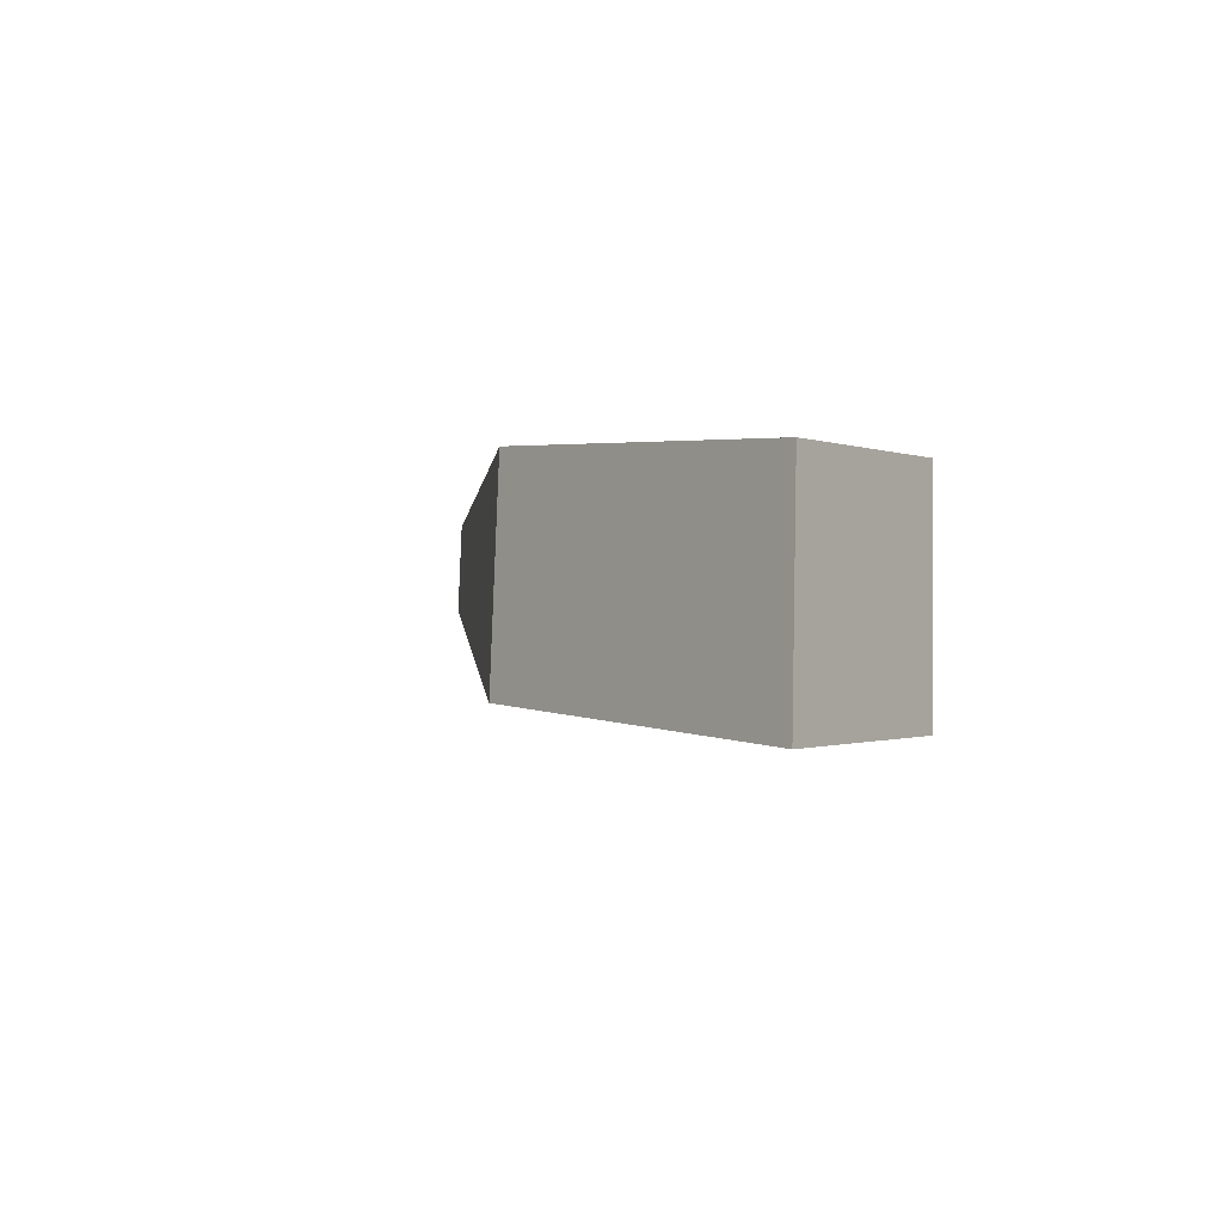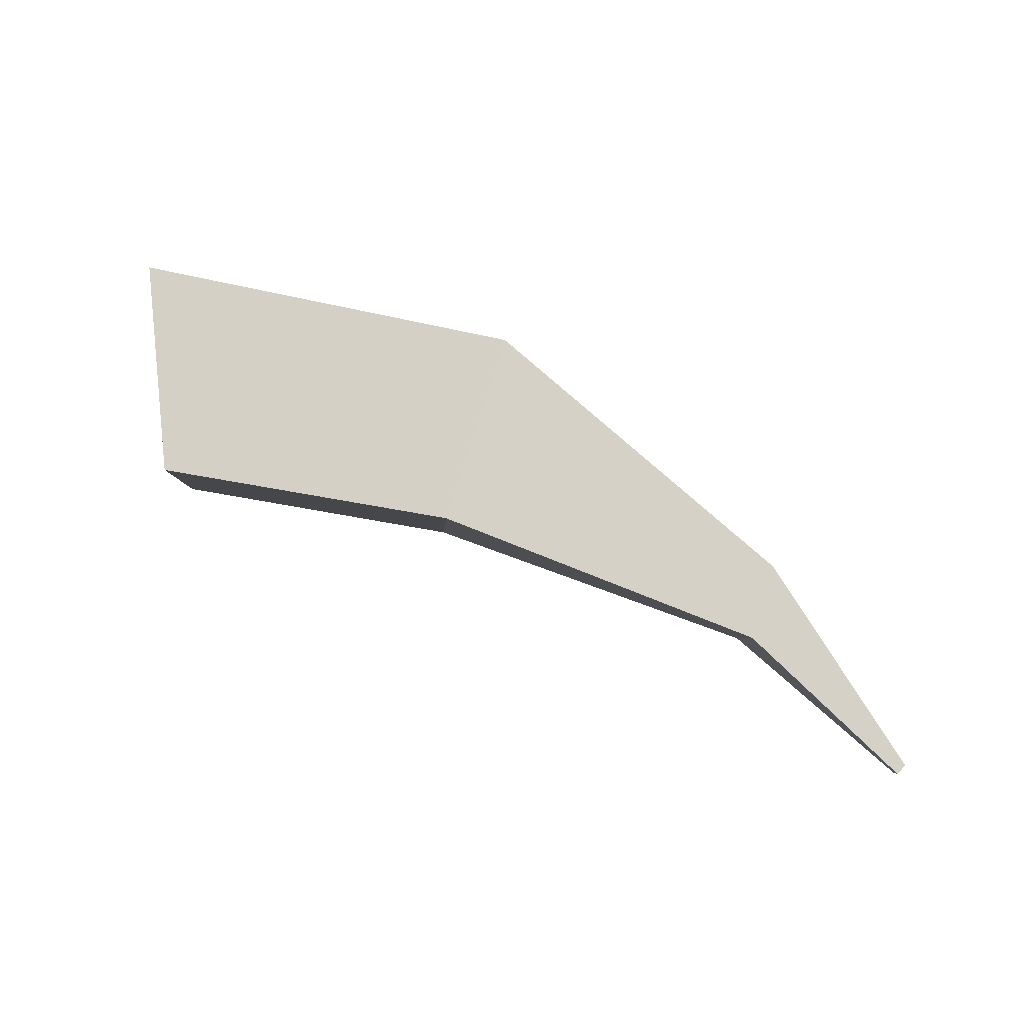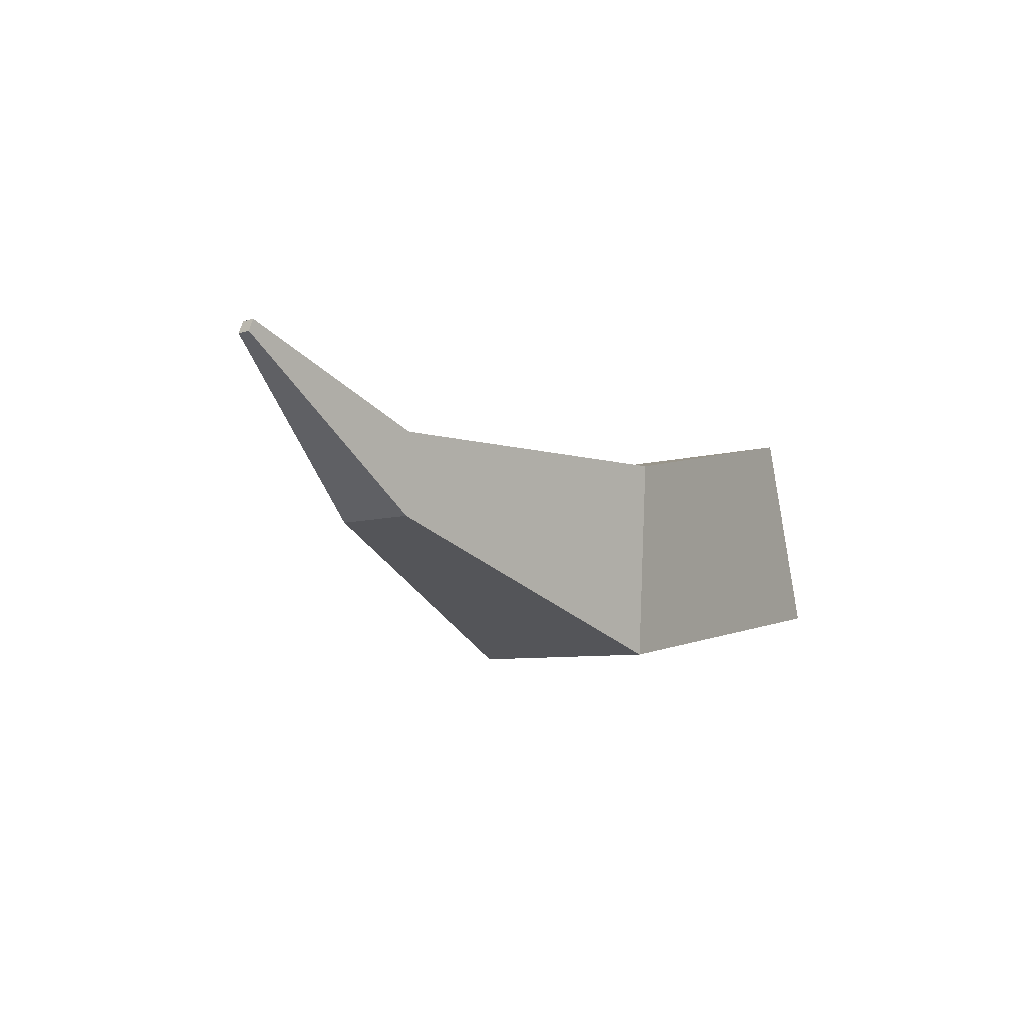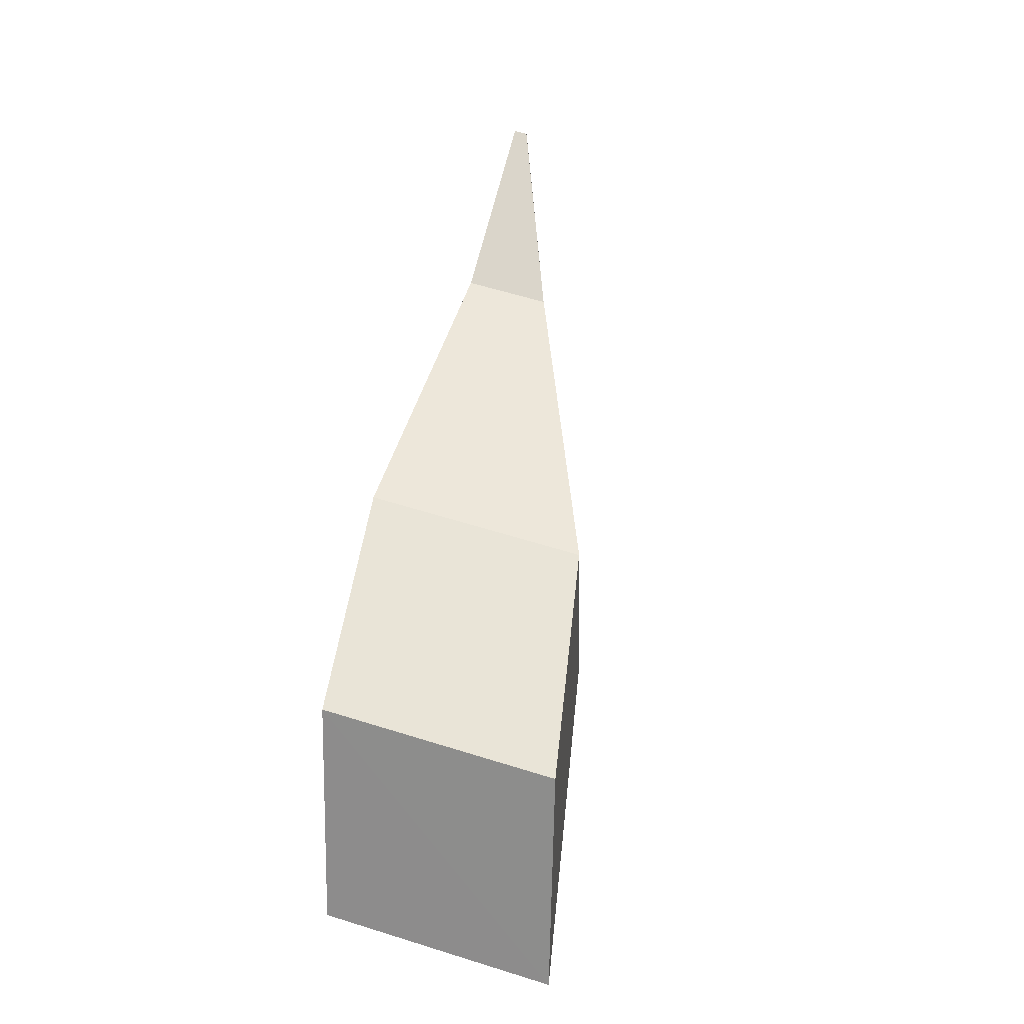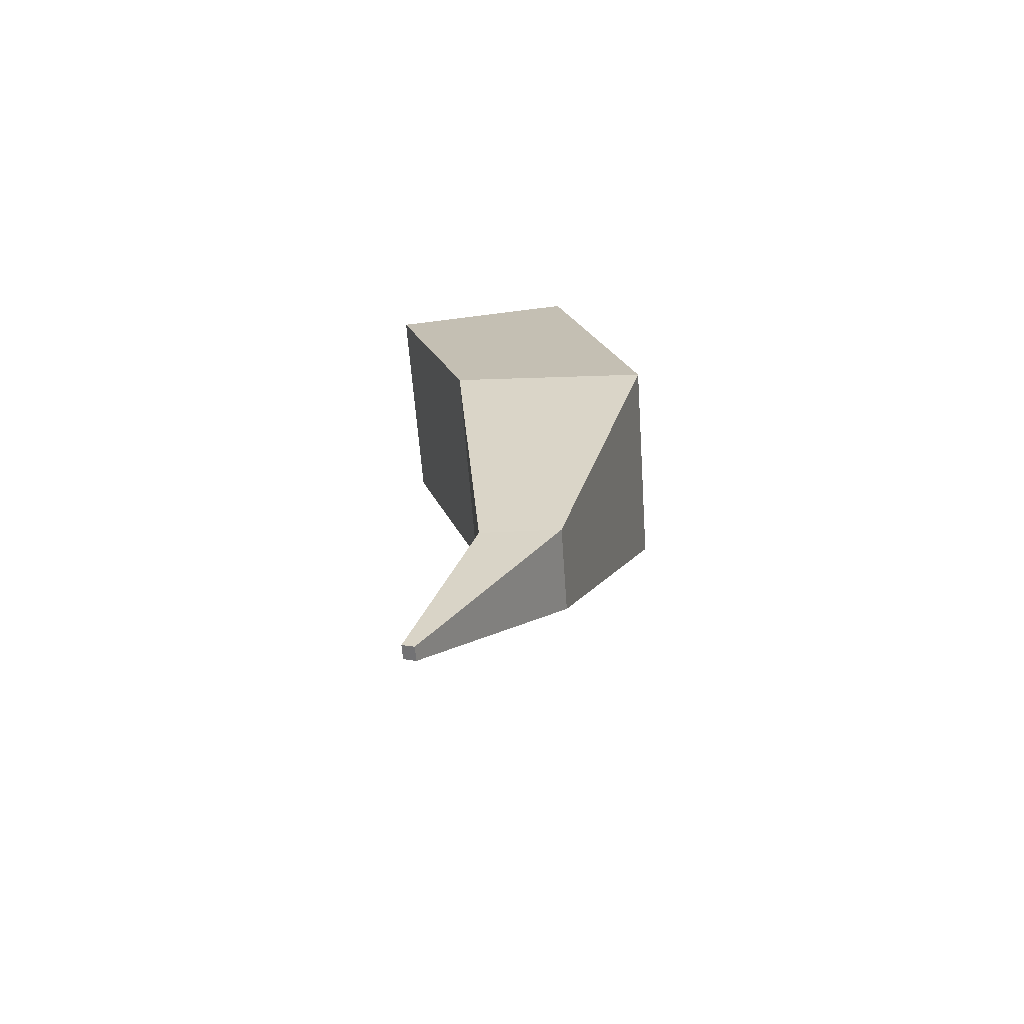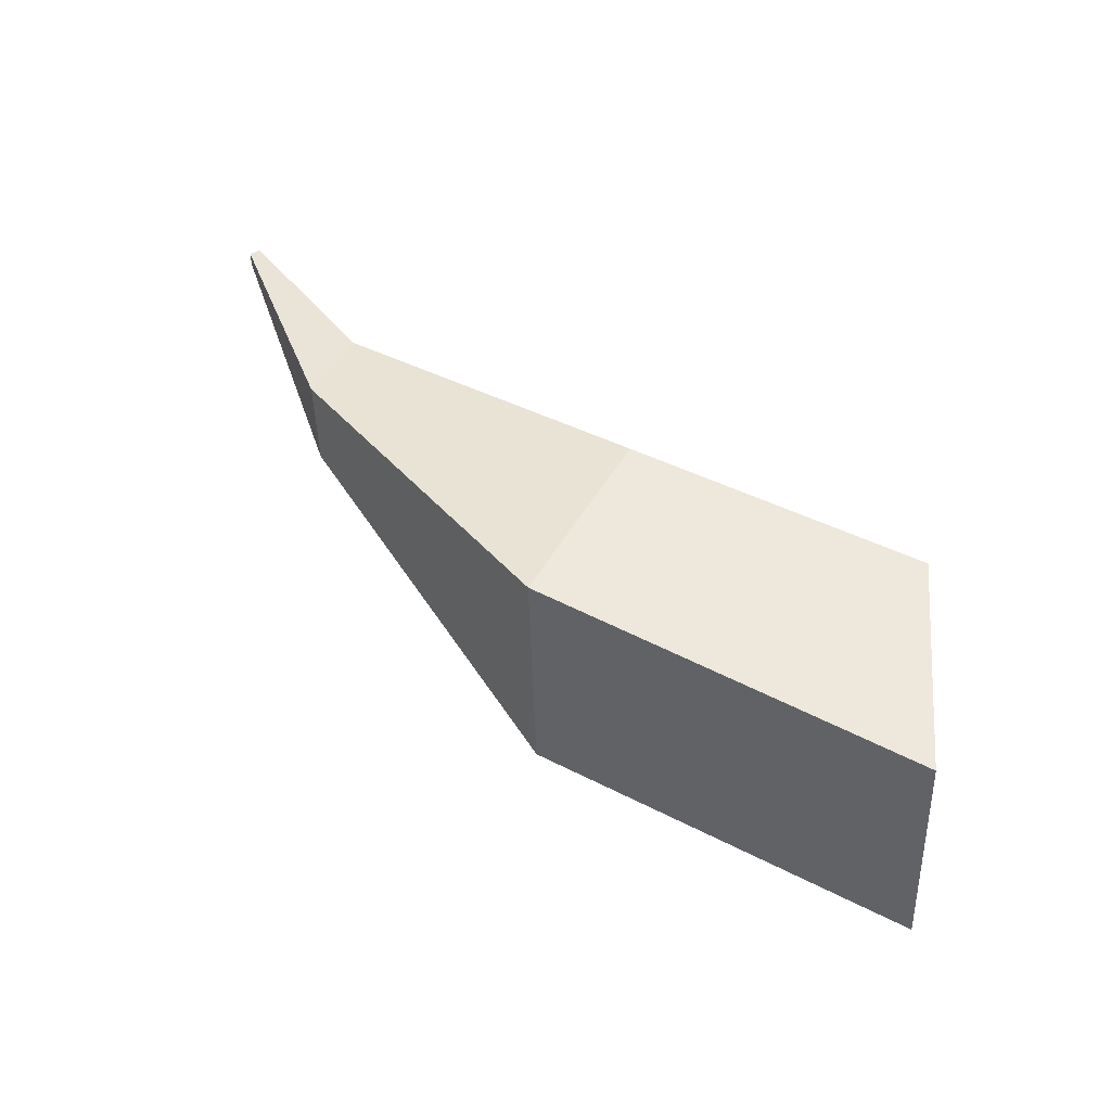
<metadata>
{"format":"obj","ext":"obj","renderer":"f3d","projection":"perspective","resolution":1024,"background":"white","views":[{"elev":-4.9,"azim":56.6,"up":"+Z"},{"elev":79.7,"azim":-164.0,"up":"+Z"},{"elev":0.6,"azim":-49.9,"up":"+Y"},{"elev":46.0,"azim":102.3,"up":"+Y"},{"elev":24.5,"azim":-99.4,"up":"+Z"},{"elev":48.6,"azim":27.8,"up":"+Z"}]}
</metadata>
<code>
v  -2.155 1.987 -0.1475
v  -2.172 2.006 0.0663
v  -2.256 2.206 0.0804
v  -2.24 2.187 -0.1333
v  -2.858 2.127 0.0024
v  -2.864 2.134 0.086
v  -2.548 1.991 0.1101
v  -2.531 1.973 -0.1036
v  -2.543 2.181 0.1135
v  -2.527 2.162 -0.1001
v  -3.033 2.296 0.0746
v  -2.862 2.208 0.0875
v  -3.038 2.286 0.075
v  -2.856 2.201 0.0038
v  -3.037 2.284 0.0614
v  -3.032 2.295 0.0611
o Cola
g Cola
f 1 2 3
f 3 4 1
f 5 6 7
f 7 8 5
f 8 7 2
f 2 1 8
f 9 10 4
f 4 3 9
f 7 9 3
f 3 2 7
f 10 8 1
f 1 4 10
f 11 12 6
f 6 13 11
f 12 14 10
f 10 9 12
f 9 7 6
f 6 12 9
f 5 8 10
f 10 14 5
f 11 13 15
f 15 16 11
f 14 16 15
f 15 5 14
f 13 6 5
f 5 15 13
f 16 14 12
f 12 11 16

</code>
